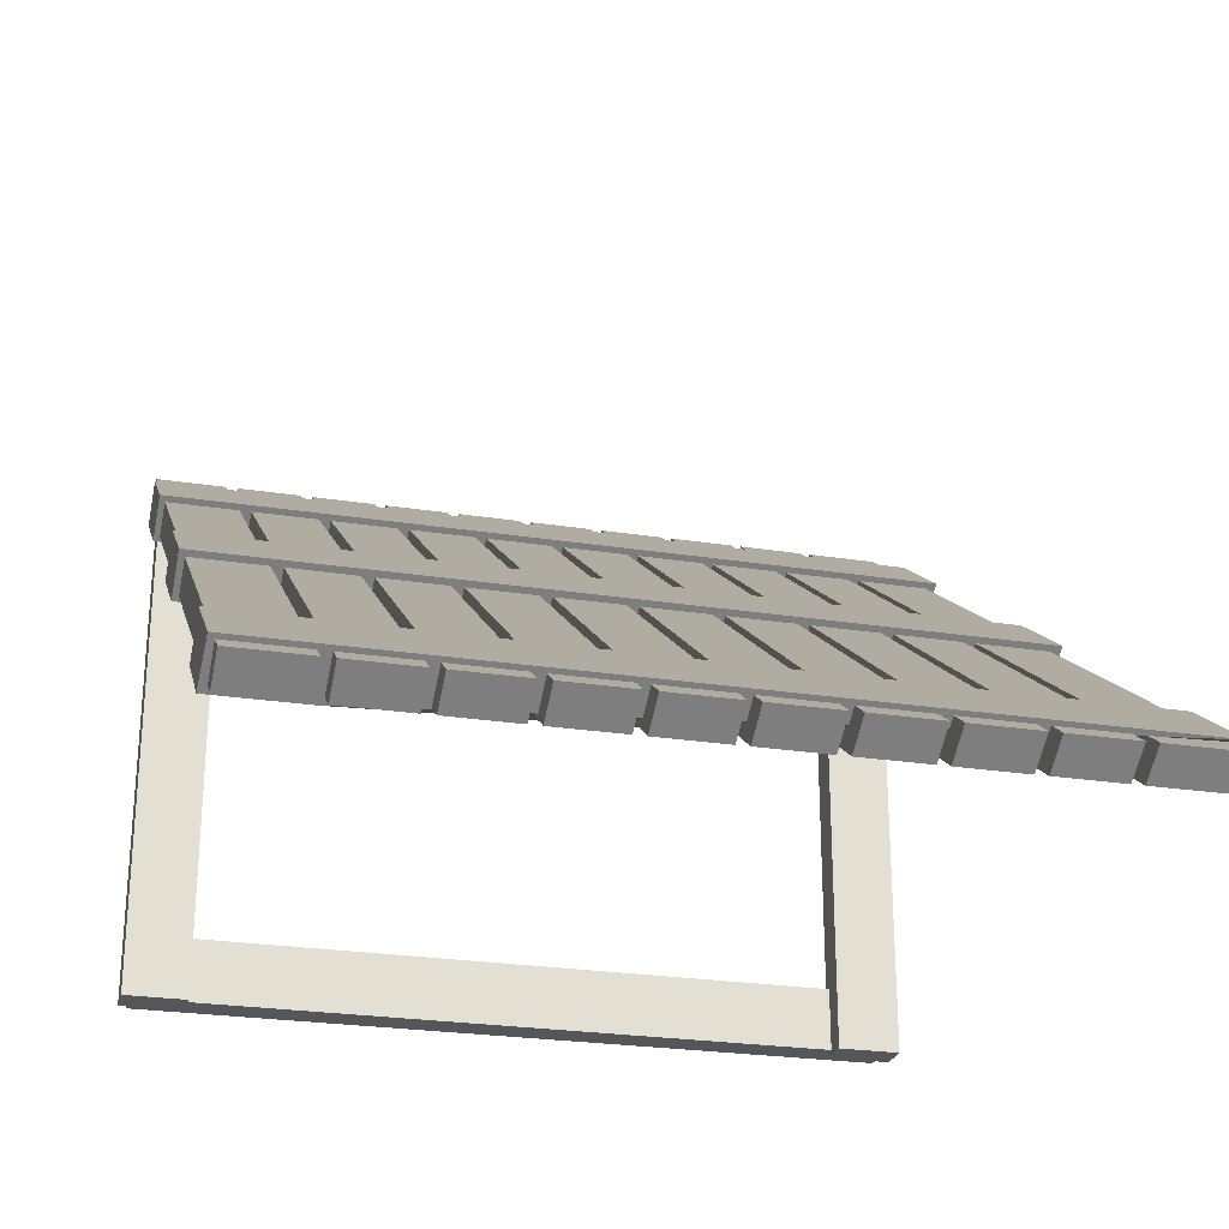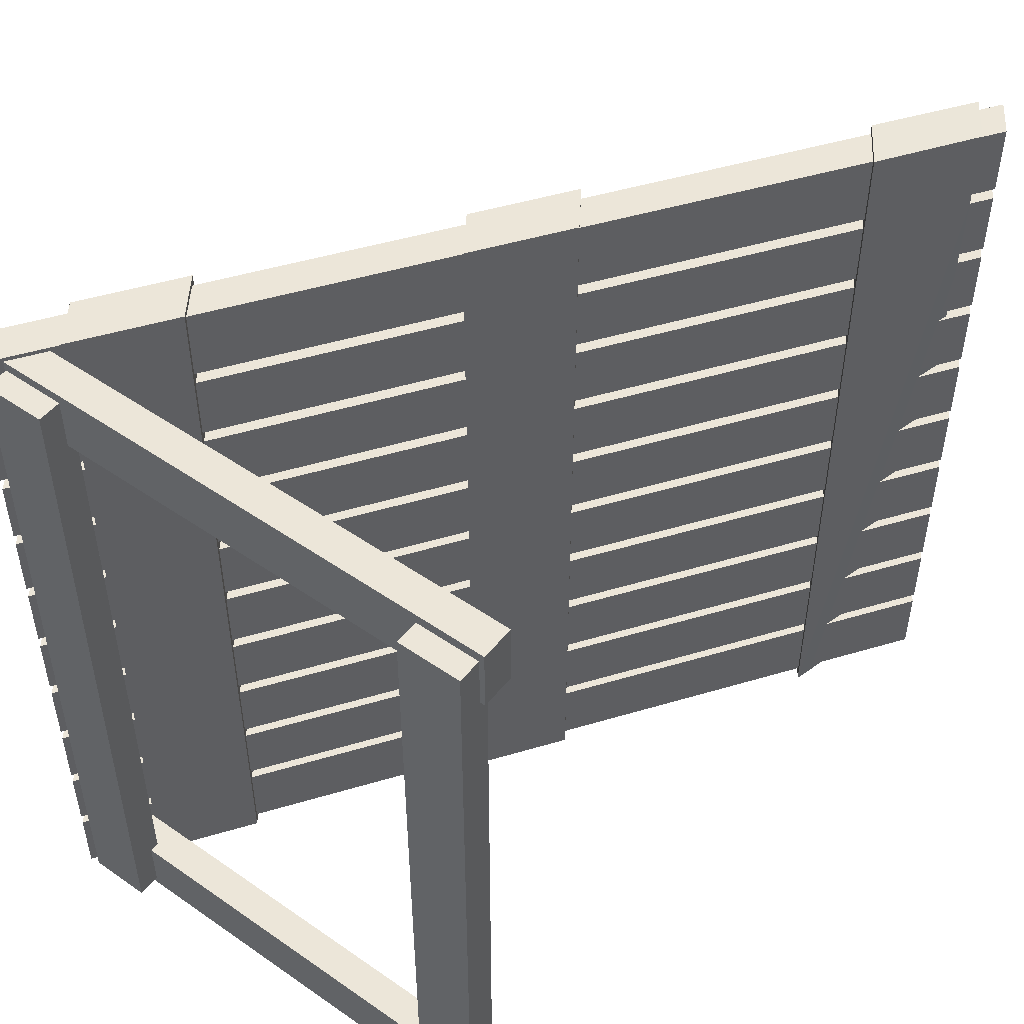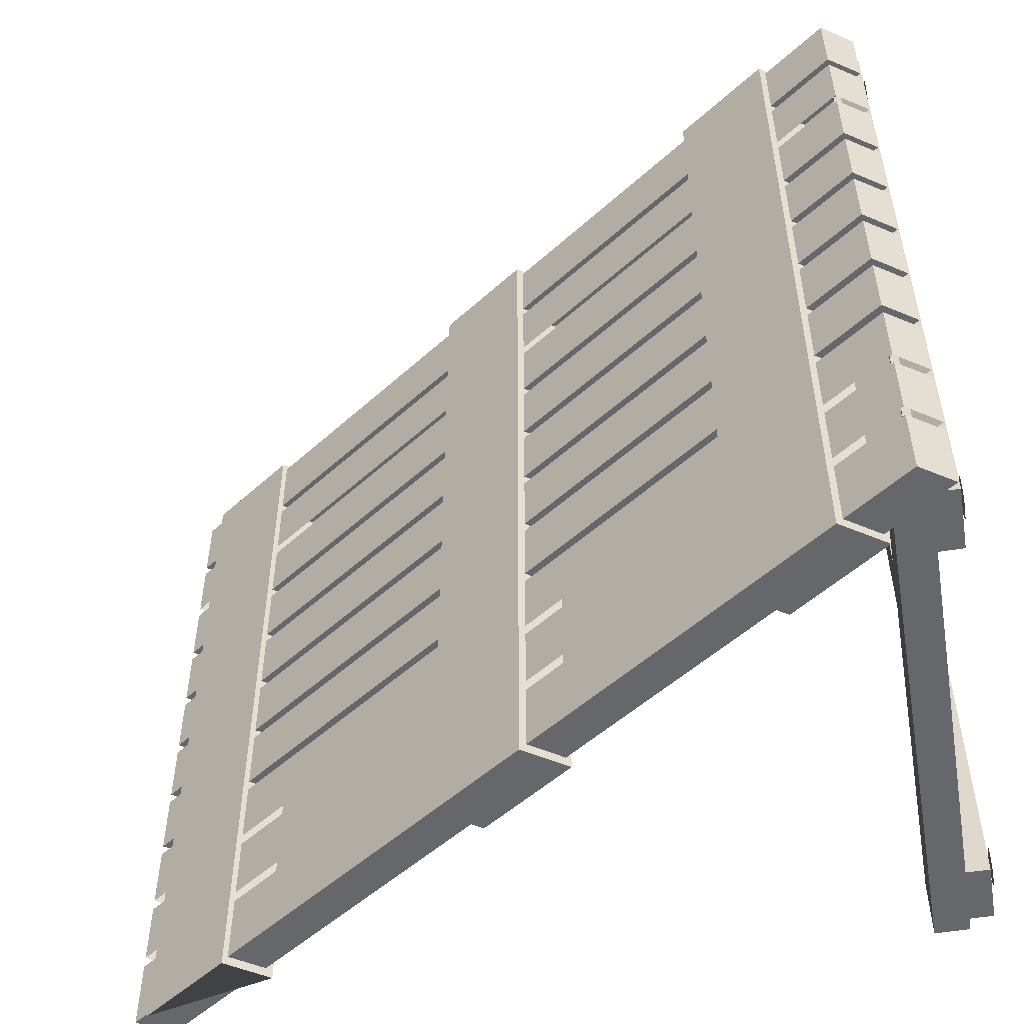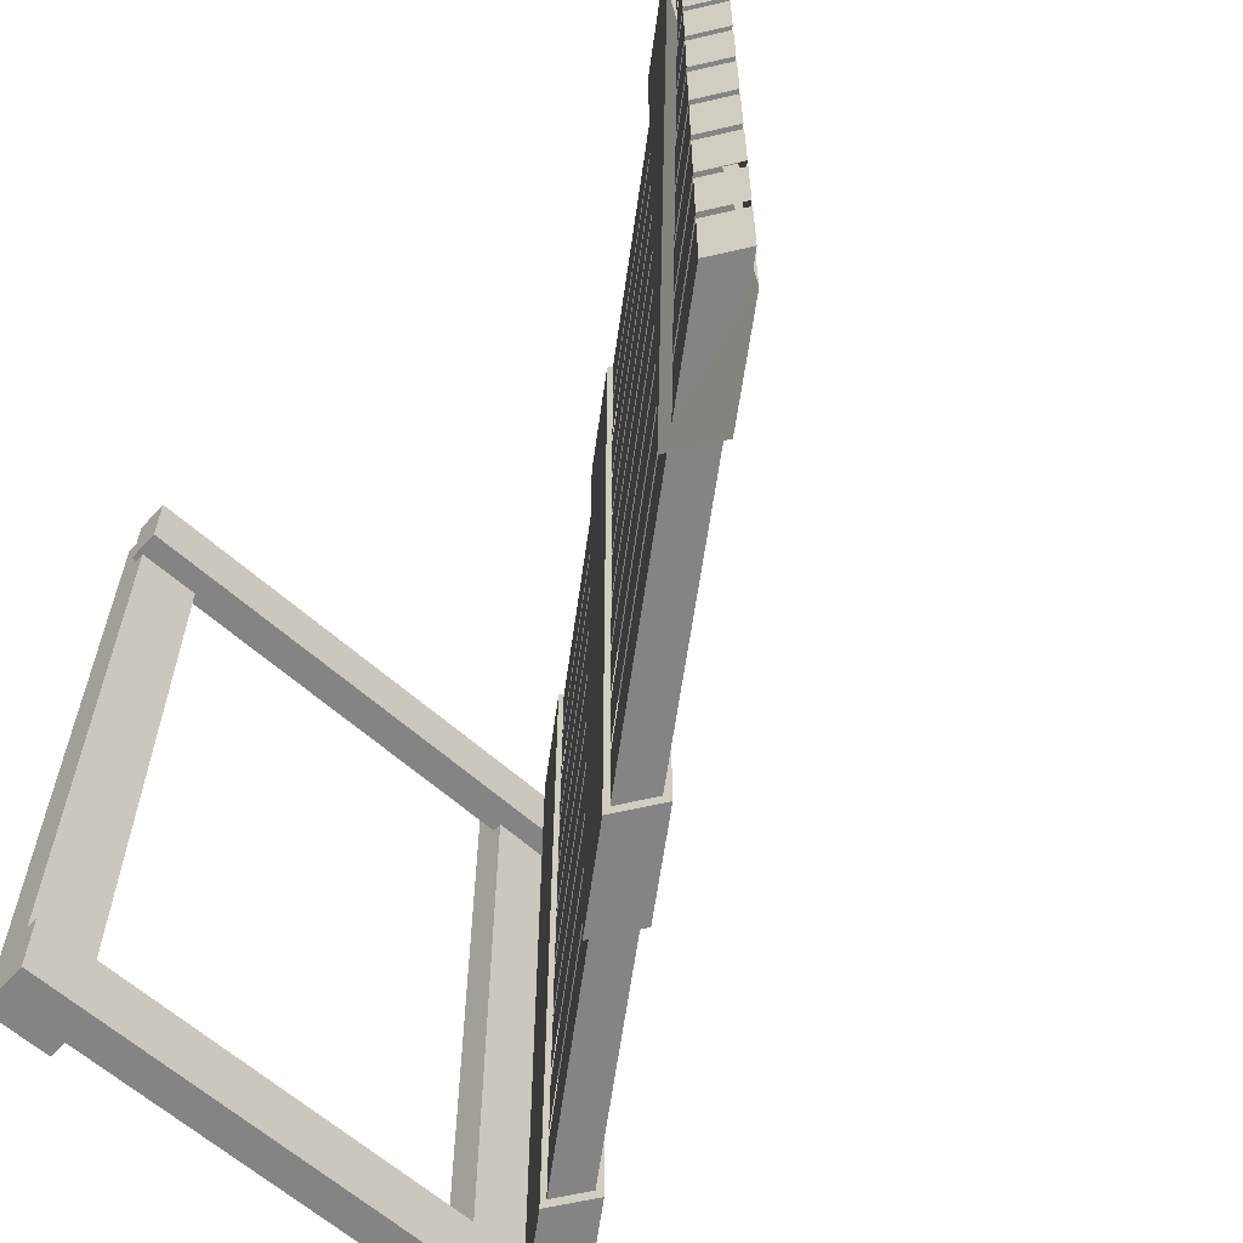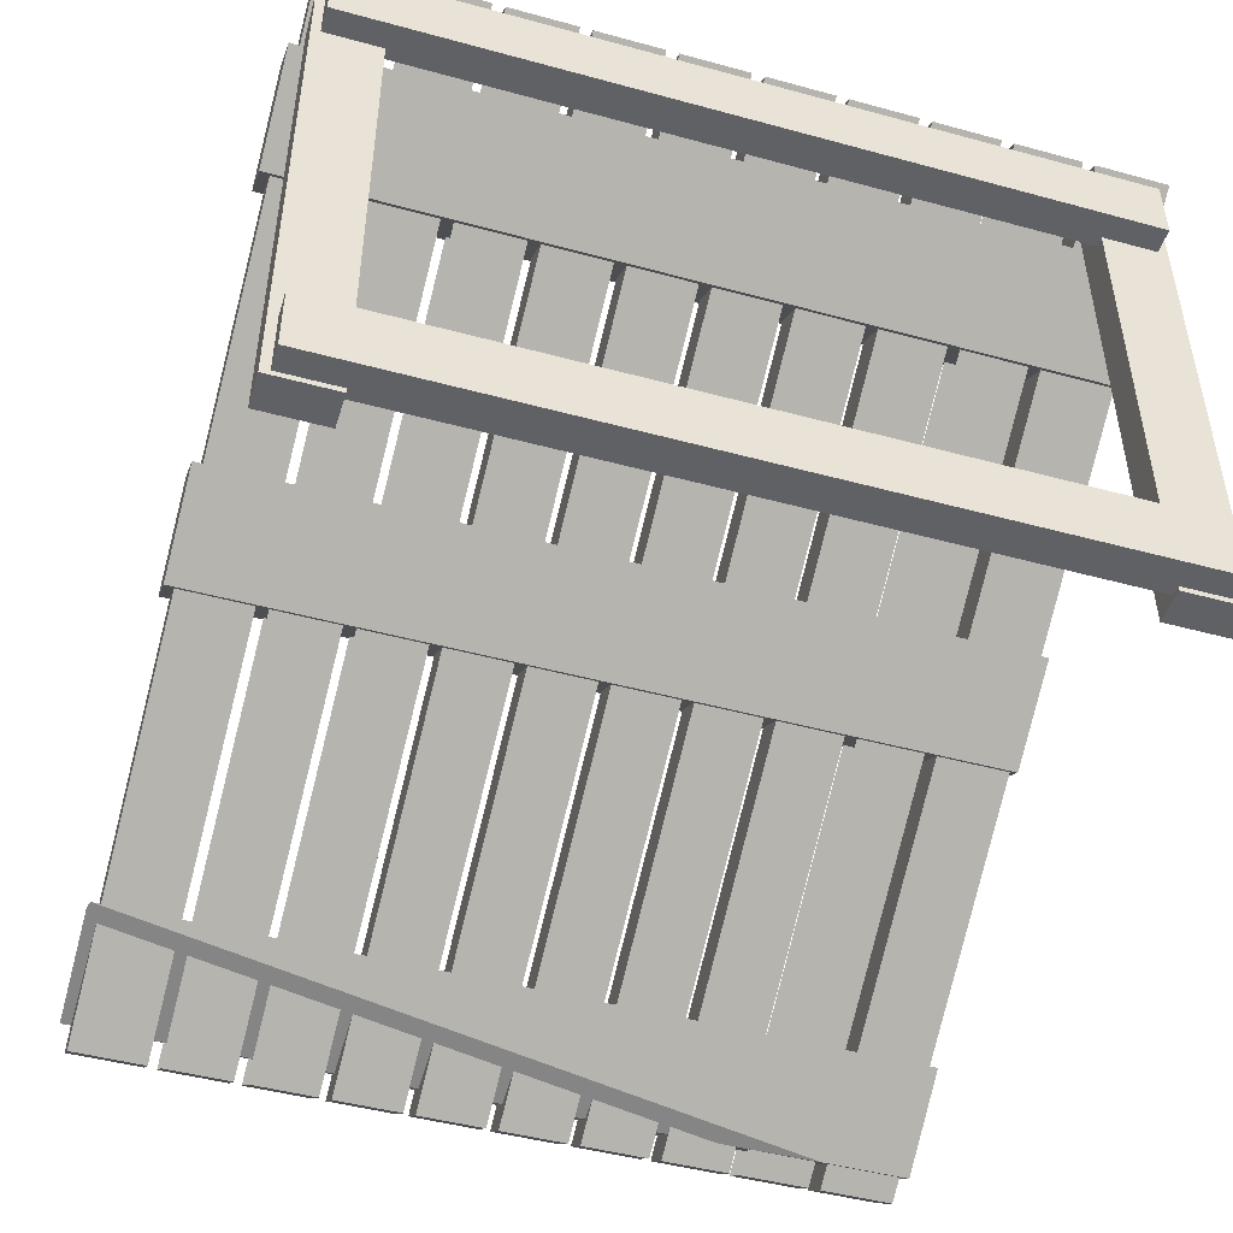
<metadata>
{"format":"obj","ext":"obj","renderer":"f3d","projection":"perspective","resolution":1024,"background":"white","views":[{"elev":-25.5,"azim":75.8,"up":"+Y"},{"elev":49.4,"azim":-52.6,"up":"+Z"},{"elev":-52.2,"azim":-170.1,"up":"+Z"},{"elev":-61.4,"azim":47.7,"up":"+Z"},{"elev":-47.1,"azim":-107.1,"up":"+Y"}]}
</metadata>
<code>
o Ramp_Cube.013
v -0.4446 0.5605 0.4141
v -0.4104 0.5839 0.4141
v -0.4446 0.5605 -0.4141
v -0.4104 0.5839 -0.4141
v 0.4104 -0.0251 0.4141
v 0.4446 -0.00168 0.4141
v 0.4104 -0.0251 -0.4141
v 0.4446 -0.00168 -0.4141
v -0.4221 0.5455 0.4097
v -0.3858 0.5455 0.4097
v -0.4221 0.5455 0.3421
v -0.3858 0.5455 0.3421
v -0.4221 -0.01215 0.4097
v -0.3858 -0.01215 0.4097
v -0.4221 -0.01215 0.3421
v -0.3858 -0.01215 0.3421
v -0.4446 0.5605 -0.325
v -0.4446 0.5605 -0.3375
v -0.4446 0.5605 -0.2422
v -0.4446 0.5605 -0.2547
v -0.4446 0.5605 -0.1594
v -0.4446 0.5605 -0.1719
v -0.4446 0.5605 -0.0766
v -0.4446 0.5605 -0.08904
v -0.4446 0.5605 0.00622
v -0.4446 0.5605 -0.00622
v -0.4446 0.5605 0.08904
v -0.4446 0.5605 0.0766
v -0.4446 0.5605 0.1719
v -0.4446 0.5605 0.1594
v -0.4446 0.5605 0.2547
v -0.4446 0.5605 0.2422
v -0.4446 0.5605 0.3375
v -0.4446 0.5605 0.325
v -0.4104 0.5839 0.325
v -0.4104 0.5839 0.3375
v -0.4104 0.5839 0.2422
v -0.4104 0.5839 0.2547
v -0.4104 0.5839 0.1594
v -0.4104 0.5839 0.1719
v -0.4104 0.5839 0.0766
v -0.4104 0.5839 0.08904
v -0.4104 0.5839 -0.00622
v -0.4104 0.5839 0.00622
v -0.4104 0.5839 -0.08904
v -0.4104 0.5839 -0.0766
v -0.4104 0.5839 -0.1719
v -0.4104 0.5839 -0.1594
v -0.4104 0.5839 -0.2547
v -0.4104 0.5839 -0.2422
v -0.4104 0.5839 -0.3375
v -0.4104 0.5839 -0.325
v 0.4104 -0.0251 0.325
v 0.4104 -0.0251 0.3375
v 0.4104 -0.0251 0.2422
v 0.4104 -0.0251 0.2547
v 0.4104 -0.0251 0.1594
v 0.4104 -0.0251 0.1719
v 0.4104 -0.0251 0.0766
v 0.4104 -0.0251 0.08904
v 0.4104 -0.0251 -0.00622
v 0.4104 -0.0251 0.00622
v 0.4104 -0.0251 -0.08904
v 0.4104 -0.0251 -0.0766
v 0.4104 -0.0251 -0.1719
v 0.4104 -0.0251 -0.1594
v 0.4104 -0.0251 -0.2547
v 0.4104 -0.0251 -0.2422
v 0.4104 -0.0251 -0.3375
v 0.4104 -0.0251 -0.325
v 0.4446 -0.00168 -0.325
v 0.4446 -0.00168 -0.3375
v 0.4446 -0.00168 -0.2422
v 0.4446 -0.00168 -0.2547
v 0.4446 -0.00168 -0.1594
v 0.4446 -0.00168 -0.1719
v 0.4446 -0.00168 -0.0766
v 0.4446 -0.00168 -0.08904
v 0.4446 -0.00168 0.00622
v 0.4446 -0.00168 -0.00622
v 0.4446 -0.00168 0.08904
v 0.4446 -0.00168 0.0766
v 0.4446 -0.00168 0.1719
v 0.4446 -0.00168 0.1594
v 0.4446 -0.00168 0.2547
v 0.4446 -0.00168 0.2422
v 0.4446 -0.00168 0.3375
v 0.4446 -0.00168 0.325
v 0.03354 0.2264 -0.4245
v -0.06274 0.2923 -0.4245
v -0.01742 0.3234 -0.4245
v 0.07885 0.2574 -0.4245
v -0.06274 0.2923 0.4202
v 0.03354 0.2264 0.4202
v 0.07885 0.2574 0.4202
v -0.01742 0.3234 0.4202
v -0.4446 0.5605 -0.3375
v 0.4104 -0.0251 -0.3375
v 0.03354 0.2264 -0.4245
v -0.06274 0.2923 -0.4245
v -0.01742 0.3234 -0.4245
v 0.07885 0.2574 -0.4245
v -0.06274 0.2923 0.4202
v 0.03354 0.2264 0.4202
v 0.07885 0.2574 0.4202
v -0.01742 0.3234 0.4202
v 0.3809 -0.01372 0.3296
v 0.2846 0.05222 -0.4245
v 0.3299 0.08326 -0.4245
v 0.4262 0.01732 -0.4245
v 0.2846 0.05222 0.4202
v 0.3809 -0.01372 0.4216
v 0.4262 0.01732 0.4202
v 0.3299 0.08326 0.4202
v -0.2851 0.4446 -0.4245
v -0.3814 0.5106 -0.4245
v -0.3361 0.5416 -0.4245
v -0.2398 0.4757 -0.4245
v -0.3814 0.5106 0.4202
v -0.2851 0.4446 0.4202
v -0.2398 0.4757 0.4202
v -0.3361 0.5416 0.4202
v -0.4221 0.5455 -0.3433
v -0.3858 0.5455 -0.3433
v -0.4221 0.5455 -0.411
v -0.3858 0.5455 -0.411
v -0.4221 -0.01215 -0.3433
v -0.3858 -0.01215 -0.3433
v -0.4221 -0.01215 -0.411
v -0.3858 -0.01215 -0.411
v 0.3809 -0.01372 -0.4234
v 0.3809 -0.01372 -0.3314
v -0.4477 -0.006657 0.3992
v -0.4114 -0.006657 0.3992
v -0.4477 0.06095 0.3992
v -0.4114 0.06095 0.3992
v -0.4477 -0.006657 -0.4018
v -0.4114 -0.006657 -0.4018
v -0.4477 0.06095 -0.4018
v -0.4114 0.06095 -0.4018
v -0.4477 0.4757 0.3992
v -0.4114 0.4757 0.3992
v -0.4477 0.5433 0.3992
v -0.4114 0.5433 0.3992
v -0.4477 0.4757 -0.4018
v -0.4114 0.4757 -0.4018
v -0.4477 0.5433 -0.4018
v -0.4114 0.5433 -0.4018
v -0.3701 0.5592 0.3738
v -0.3701 0.5592 0.3538
v -0.3823 0.5675 0.3576
v -0.3898 0.5727 0.3676
v -0.3898 0.5727 0.38
v -0.3823 0.5675 0.39
v -0.3701 0.5592 0.3938
v -0.358 0.5509 0.39
v -0.3505 0.5458 0.38
v -0.3505 0.5458 0.3676
v -0.358 0.5509 0.3576
v -0.3701 0.5592 0.2906
v -0.3701 0.5592 0.2706
v -0.3823 0.5675 0.2744
v -0.3898 0.5727 0.2844
v -0.3898 0.5727 0.2968
v -0.3823 0.5675 0.3068
v -0.3701 0.5592 0.3106
v -0.358 0.5509 0.3068
v -0.3505 0.5458 0.2968
v -0.3505 0.5458 0.2844
v -0.358 0.5509 0.2744
v -0.3701 0.5592 0.2074
v -0.3701 0.5592 0.1874
v -0.3823 0.5675 0.1912
v -0.3898 0.5727 0.2012
v -0.3898 0.5727 0.2136
v -0.3823 0.5675 0.2236
v -0.3701 0.5592 0.2274
v -0.358 0.5509 0.2236
v -0.3505 0.5458 0.2136
v -0.3505 0.5458 0.2012
v -0.358 0.5509 0.1912
v -0.3701 0.5592 0.1242
v -0.3701 0.5592 0.1042
v -0.3823 0.5675 0.108
v -0.3898 0.5727 0.118
v -0.3898 0.5727 0.1304
v -0.3823 0.5675 0.1404
v -0.3701 0.5592 0.1442
v -0.358 0.5509 0.1404
v -0.3505 0.5458 0.1304
v -0.3505 0.5458 0.118
v -0.358 0.5509 0.108
v -0.3701 0.5592 0.04099
v -0.3701 0.5592 0.02099
v -0.3823 0.5675 0.02481
v -0.3898 0.5727 0.03481
v -0.3898 0.5727 0.04717
v -0.3823 0.5675 0.05717
v -0.3701 0.5592 0.06099
v -0.358 0.5509 0.05717
v -0.3505 0.5458 0.04717
v -0.3505 0.5458 0.03481
v -0.358 0.5509 0.02481
v -0.3701 0.5592 -0.04221
v -0.3701 0.5592 -0.06221
v -0.3823 0.5675 -0.05839
v -0.3898 0.5727 -0.04839
v -0.3898 0.5727 -0.03603
v -0.3823 0.5675 -0.02603
v -0.3701 0.5592 -0.02221
v -0.358 0.5509 -0.02603
v -0.3505 0.5458 -0.03603
v -0.3505 0.5458 -0.04839
v -0.358 0.5509 -0.05839
v -0.3701 0.5592 -0.1254
v -0.3701 0.5592 -0.1454
v -0.3823 0.5675 -0.1416
v -0.3898 0.5727 -0.1316
v -0.3898 0.5727 -0.1192
v -0.3823 0.5675 -0.1092
v -0.3701 0.5592 -0.1054
v -0.358 0.5509 -0.1092
v -0.3505 0.5458 -0.1192
v -0.3505 0.5458 -0.1316
v -0.358 0.5509 -0.1416
v -0.3701 0.5592 -0.2086
v -0.3701 0.5592 -0.2286
v -0.3823 0.5675 -0.2248
v -0.3898 0.5727 -0.2148
v -0.3898 0.5727 -0.2024
v -0.3823 0.5675 -0.1924
v -0.3701 0.5592 -0.1886
v -0.358 0.5509 -0.1924
v -0.3505 0.5458 -0.2024
v -0.3505 0.5458 -0.2148
v -0.358 0.5509 -0.2248
v -0.3701 0.5592 -0.2918
v -0.3701 0.5592 -0.3118
v -0.3823 0.5675 -0.308
v -0.3898 0.5727 -0.298
v -0.3898 0.5727 -0.2856
v -0.3823 0.5675 -0.2756
v -0.3701 0.5592 -0.2718
v -0.358 0.5509 -0.2756
v -0.3505 0.5458 -0.2856
v -0.3505 0.5458 -0.298
v -0.358 0.5509 -0.308
v -0.3701 0.5592 -0.375
v -0.3701 0.5592 -0.395
v -0.3823 0.5675 -0.3912
v -0.3898 0.5727 -0.3812
v -0.3898 0.5727 -0.3688
v -0.3823 0.5675 -0.3588
v -0.3701 0.5592 -0.355
v -0.358 0.5509 -0.3588
v -0.3505 0.5458 -0.3688
v -0.3505 0.5458 -0.3812
v -0.358 0.5509 -0.3912
v -0.4509 0.03286 0.3738
v -0.4509 0.03286 0.3538
v -0.4509 0.0211 0.3576
v -0.4509 0.01383 0.3676
v -0.4509 0.01383 0.38
v -0.4509 0.0211 0.39
v -0.4509 0.03286 0.3938
v -0.4509 0.04461 0.39
v -0.4509 0.05188 0.38
v -0.4509 0.05188 0.3676
v -0.4509 0.04461 0.3576
v -0.4509 0.5084 0.3738
v -0.4509 0.5084 0.3538
v -0.4509 0.4966 0.3576
v -0.4509 0.4894 0.3676
v -0.4509 0.4894 0.38
v -0.4509 0.4966 0.39
v -0.4509 0.5084 0.3938
v -0.4509 0.5201 0.39
v -0.4509 0.5274 0.38
v -0.4509 0.5274 0.3676
v -0.4509 0.5201 0.3576
v -0.4509 0.03286 -0.3702
v -0.4509 0.03286 -0.3902
v -0.4509 0.0211 -0.3864
v -0.4509 0.01383 -0.3764
v -0.4509 0.01383 -0.364
v -0.4509 0.0211 -0.354
v -0.4509 0.03286 -0.3502
v -0.4509 0.04461 -0.354
v -0.4509 0.05188 -0.364
v -0.4509 0.05188 -0.3764
v -0.4509 0.04461 -0.3864
v -0.4509 0.5084 -0.3702
v -0.4509 0.5084 -0.3902
v -0.4509 0.4966 -0.3864
v -0.4509 0.4894 -0.3764
v -0.4509 0.4894 -0.364
v -0.4509 0.4966 -0.354
v -0.4509 0.5084 -0.3502
v -0.4509 0.5201 -0.354
v -0.4509 0.5274 -0.364
v -0.4509 0.5274 -0.3764
v -0.4509 0.5201 -0.3864
f 22 47 50 19
f 3 4 8 7
f 56 85 88 53
f 5 6 2 1
f 87 36 2 6
f 85 38 35 88
f 9 10 12 11
f 11 12 16 15
f 15 16 14 13
f 13 14 10 9
f 11 15 13 9
f 16 12 10 14
f 54 87 6 5
f 8 4 51 72
f 71 52 49 74
f 73 50 47 76
f 75 48 45 78
f 77 46 43 80
f 79 44 41 82
f 81 42 39 84
f 83 40 37 86
f 20 49 52 17
f 18 51 4 3
f 24 45 48 21
f 26 43 46 23
f 28 41 44 25
f 30 39 42 27
f 32 37 40 29
f 34 35 38 31
f 1 2 36 33
f 7 8 72 69
f 70 71 74 67
f 68 73 76 65
f 66 75 78 63
f 64 77 80 61
f 62 79 82 59
f 60 81 84 57
f 58 83 86 55
f 33 54 5 1
f 31 56 53 34
f 29 58 55 32
f 27 60 57 30
f 25 62 59 28
f 23 64 61 26
f 21 66 63 24
f 19 68 65 22
f 17 70 67 20
f 72 51 18 69
f 74 49 20 67
f 76 47 22 65
f 48 75 66 21
f 78 45 24 63
f 46 77 64 23
f 80 43 26 61
f 44 79 62 25
f 82 41 28 59
f 42 81 60 27
f 84 39 30 57
f 40 83 58 29
f 86 37 32 55
f 88 35 34 53
f 36 87 54 33
f 3 7 69 18
f 95 92 91 96
f 90 91 92 89
f 94 95 96 93
f 89 94 93 90
f 92 95 94 89
f 96 91 90 93
f 123 124 126 125
f 125 126 130 129
f 129 130 128 127
f 127 128 124 123
f 125 129 127 123
f 130 126 124 128
f 133 134 136 135
f 135 136 140 139
f 139 140 138 137
f 137 138 134 133
f 135 139 137 133
f 140 136 134 138
f 141 142 144 143
f 143 144 148 147
f 147 148 146 145
f 145 146 142 141
f 143 147 145 141
f 148 144 142 146
f 105 102 101 106
f 100 101 102 99
f 104 105 106 103
f 99 104 103 100
f 102 105 104 99
f 106 101 100 103
f 113 110 109 114
f 108 109 110 107
f 112 113 114 111
f 107 112 111 108
f 110 113 112 107
f 114 109 108 111
f 121 118 117 122
f 116 117 118 115
f 120 121 122 119
f 115 120 119 116
f 118 121 120 115
f 122 117 116 119
f 149 150 151
f 149 151 152
f 149 152 153
f 149 153 154
f 149 154 155
f 149 155 156
f 149 156 157
f 149 157 158
f 149 158 159
f 149 159 150
f 160 161 162
f 160 162 163
f 160 163 164
f 160 164 165
f 160 165 166
f 160 166 167
f 160 167 168
f 160 168 169
f 160 169 170
f 160 170 161
f 171 172 173
f 171 173 174
f 171 174 175
f 171 175 176
f 171 176 177
f 171 177 178
f 171 178 179
f 171 179 180
f 171 180 181
f 171 181 172
f 182 183 184
f 182 184 185
f 182 185 186
f 182 186 187
f 182 187 188
f 182 188 189
f 182 189 190
f 182 190 191
f 182 191 192
f 182 192 183
f 193 194 195
f 193 195 196
f 193 196 197
f 193 197 198
f 193 198 199
f 193 199 200
f 193 200 201
f 193 201 202
f 193 202 203
f 193 203 194
f 204 205 206
f 204 206 207
f 204 207 208
f 204 208 209
f 204 209 210
f 204 210 211
f 204 211 212
f 204 212 213
f 204 213 214
f 204 214 205
f 215 216 217
f 215 217 218
f 215 218 219
f 215 219 220
f 215 220 221
f 215 221 222
f 215 222 223
f 215 223 224
f 215 224 225
f 215 225 216
f 226 227 228
f 226 228 229
f 226 229 230
f 226 230 231
f 226 231 232
f 226 232 233
f 226 233 234
f 226 234 235
f 226 235 236
f 226 236 227
f 237 238 239
f 237 239 240
f 237 240 241
f 237 241 242
f 237 242 243
f 237 243 244
f 237 244 245
f 237 245 246
f 237 246 247
f 237 247 238
f 248 249 250
f 248 250 251
f 248 251 252
f 248 252 253
f 248 253 254
f 248 254 255
f 248 255 256
f 248 256 257
f 248 257 258
f 248 258 249
f 259 260 261
f 259 261 262
f 259 262 263
f 259 263 264
f 259 264 265
f 259 265 266
f 259 266 267
f 259 267 268
f 259 268 269
f 259 269 260
f 270 271 272
f 270 272 273
f 270 273 274
f 270 274 275
f 270 275 276
f 270 276 277
f 270 277 278
f 270 278 279
f 270 279 280
f 270 280 271
f 281 282 283
f 281 283 284
f 281 284 285
f 281 285 286
f 281 286 287
f 281 287 288
f 281 288 289
f 281 289 290
f 281 290 291
f 281 291 282
f 292 293 294
f 292 294 295
f 292 295 296
f 292 296 297
f 292 297 298
f 292 298 299
f 292 299 300
f 292 300 301
f 292 301 302
f 292 302 293
l 97 98
l 132 131

</code>
